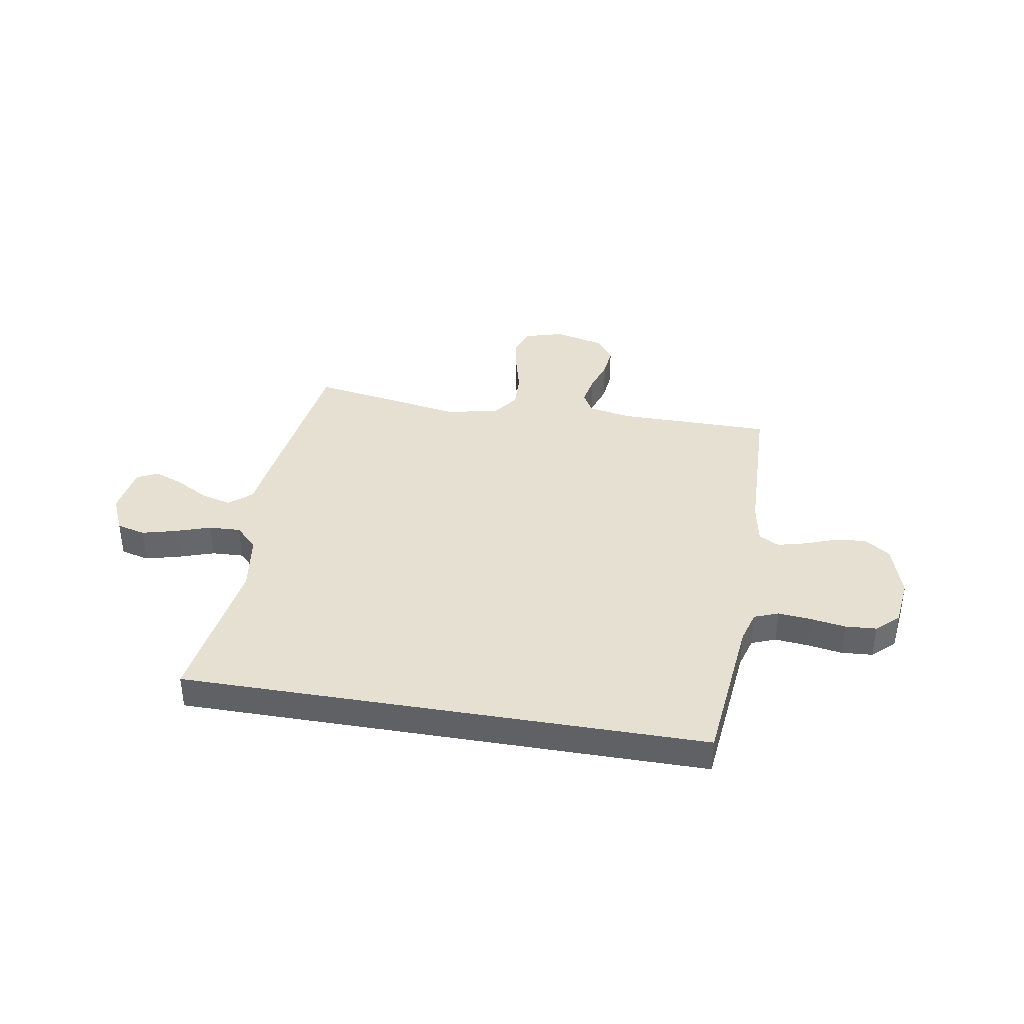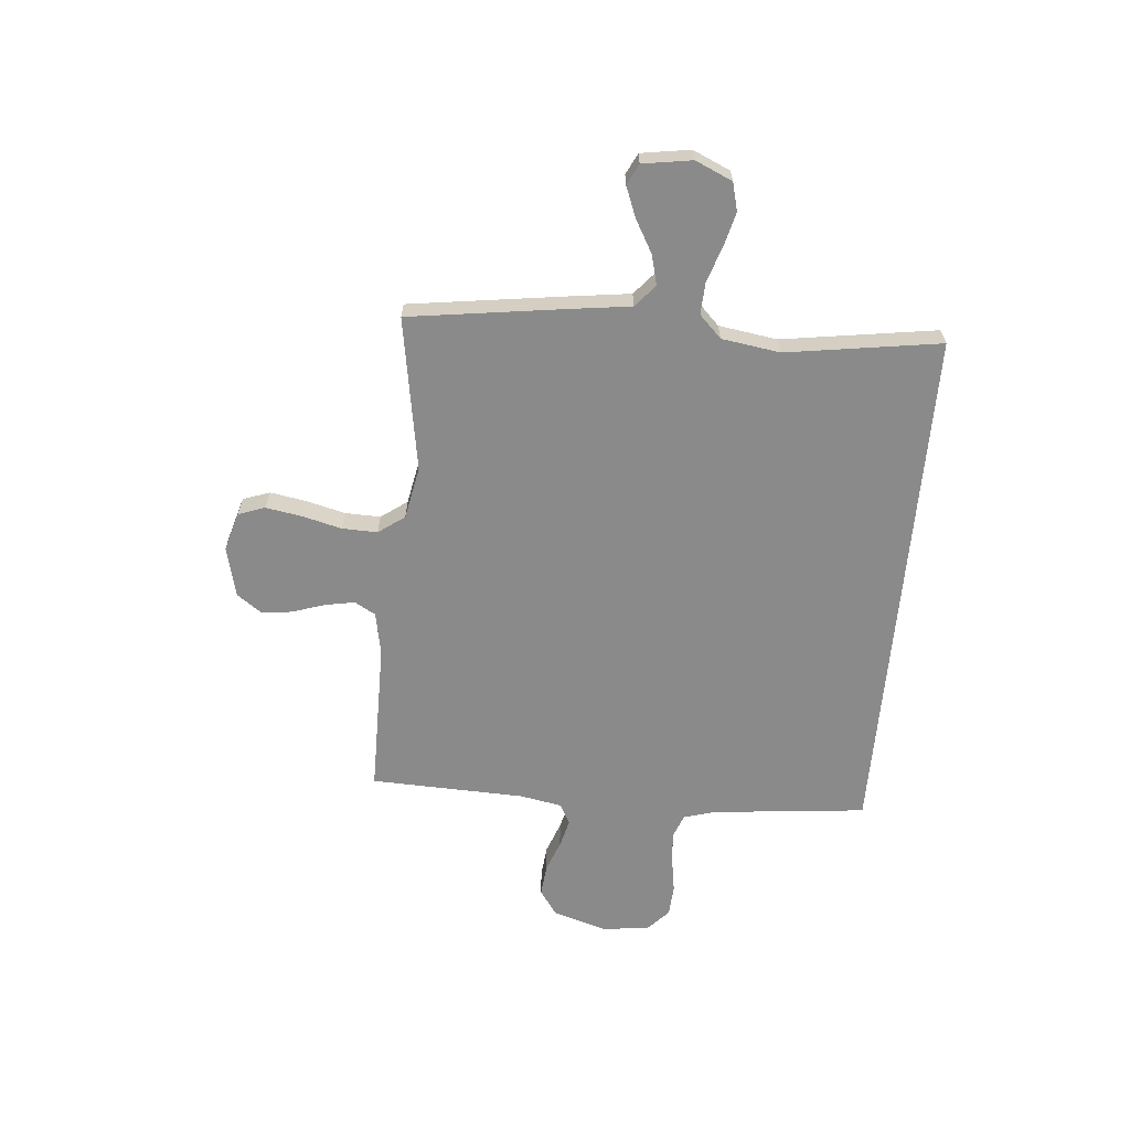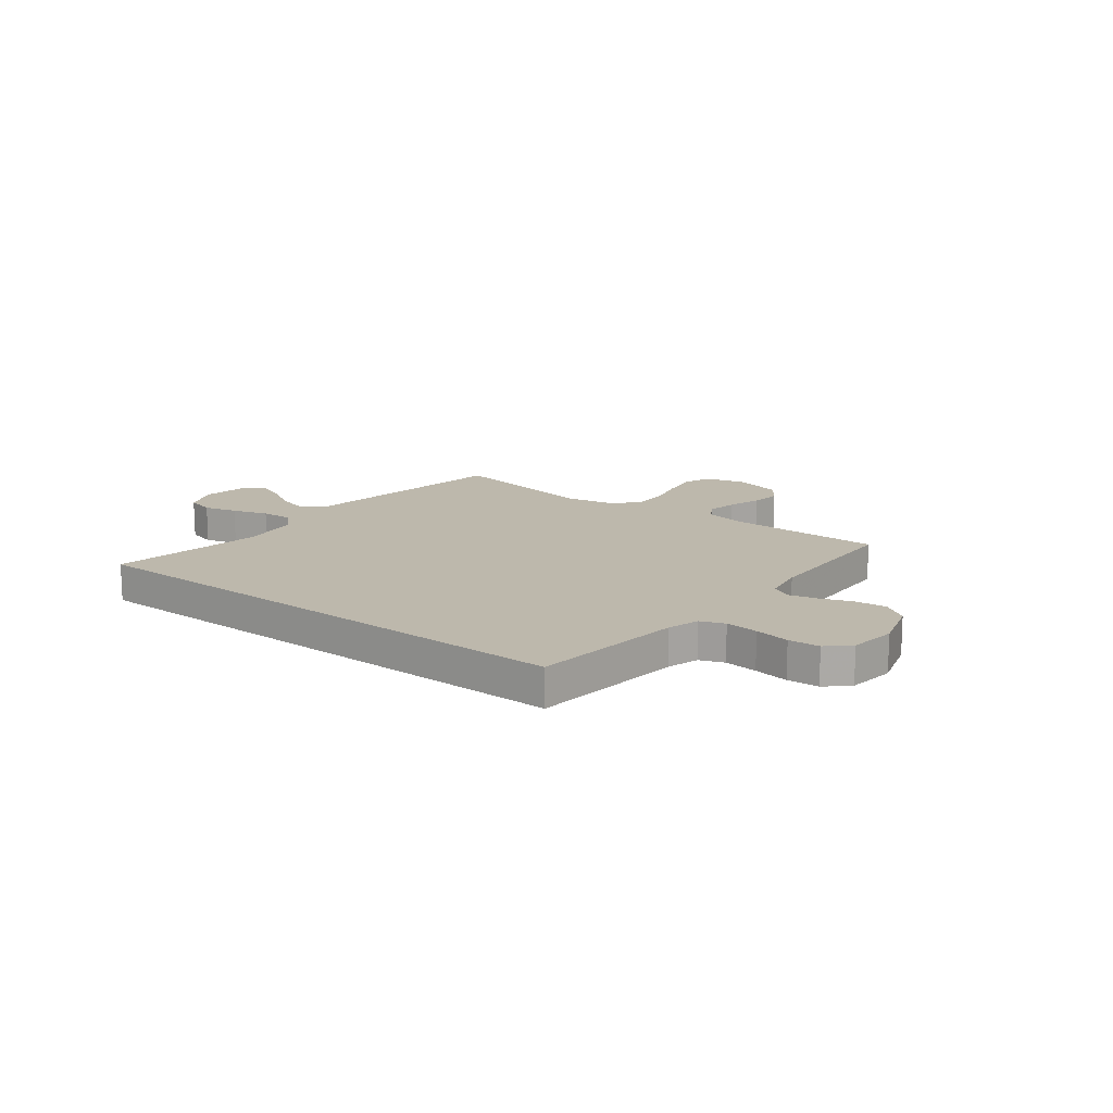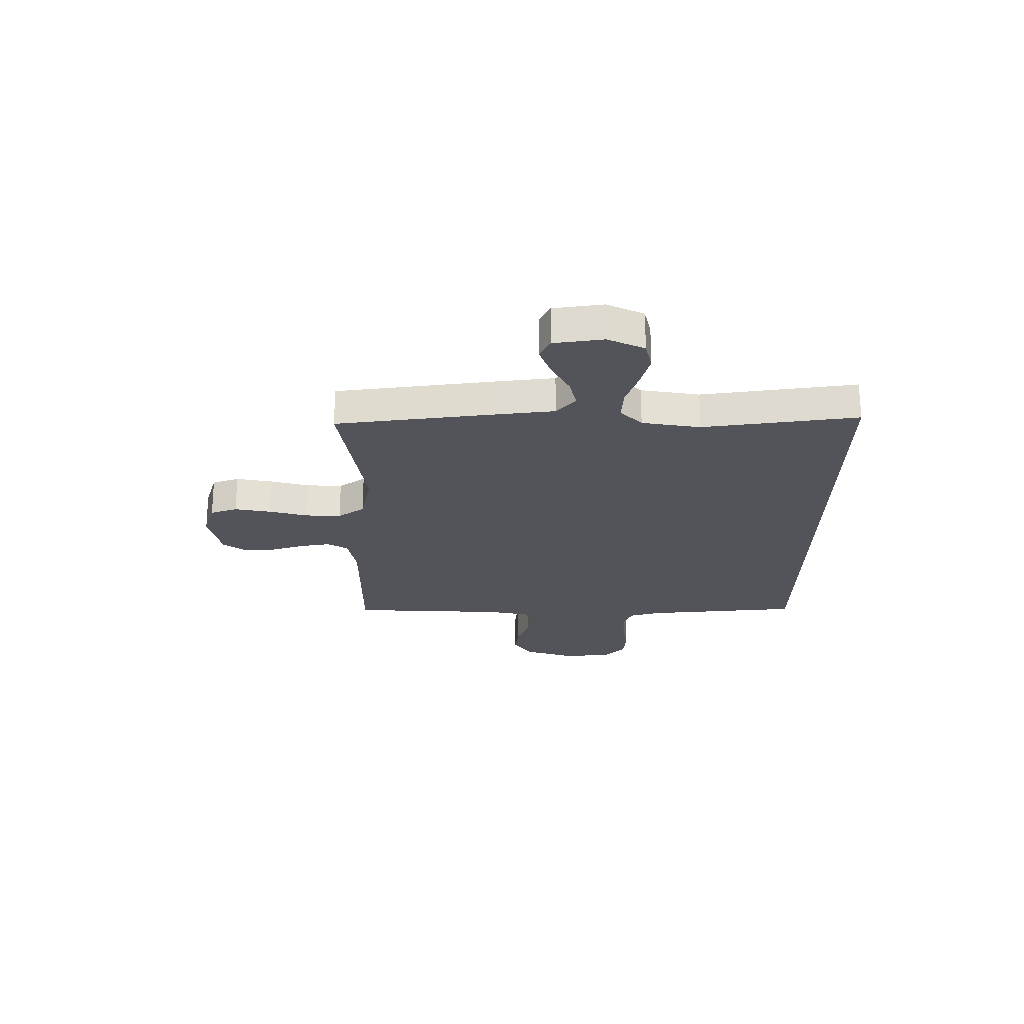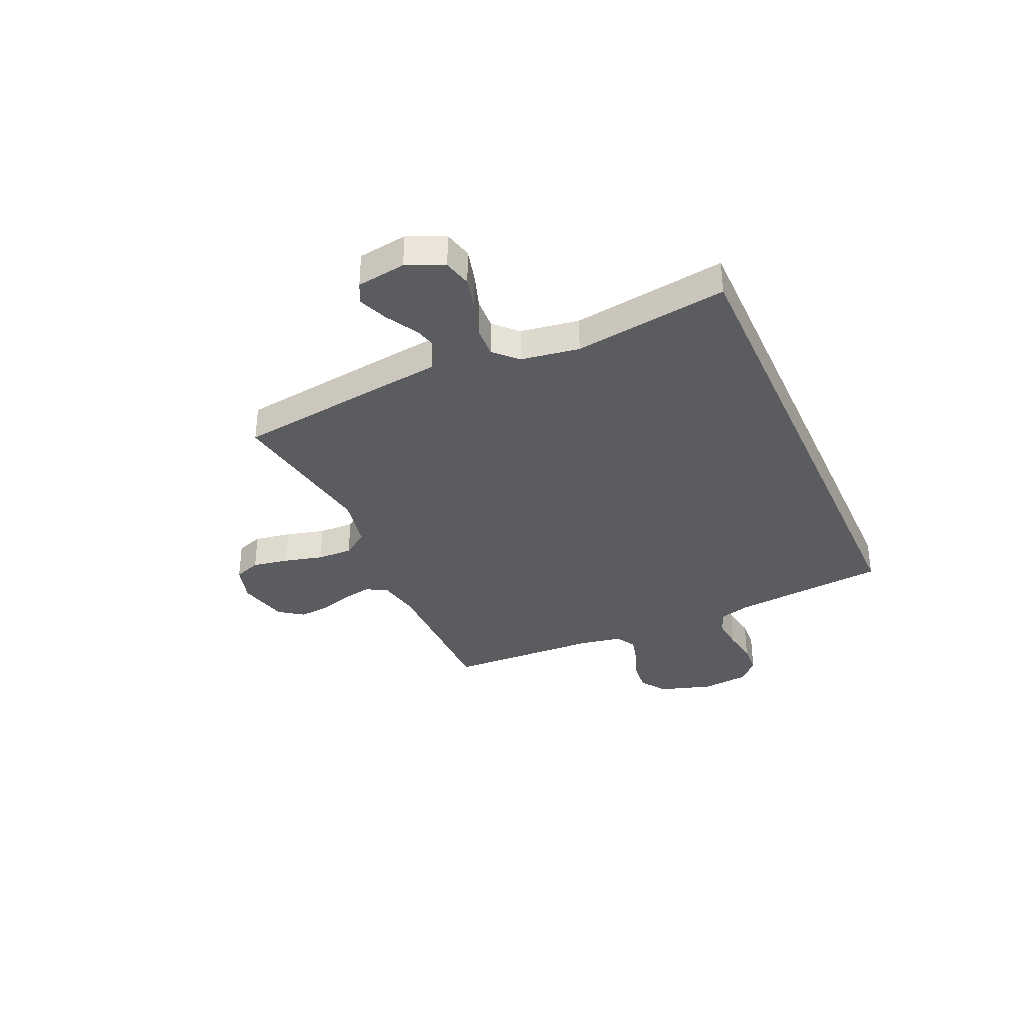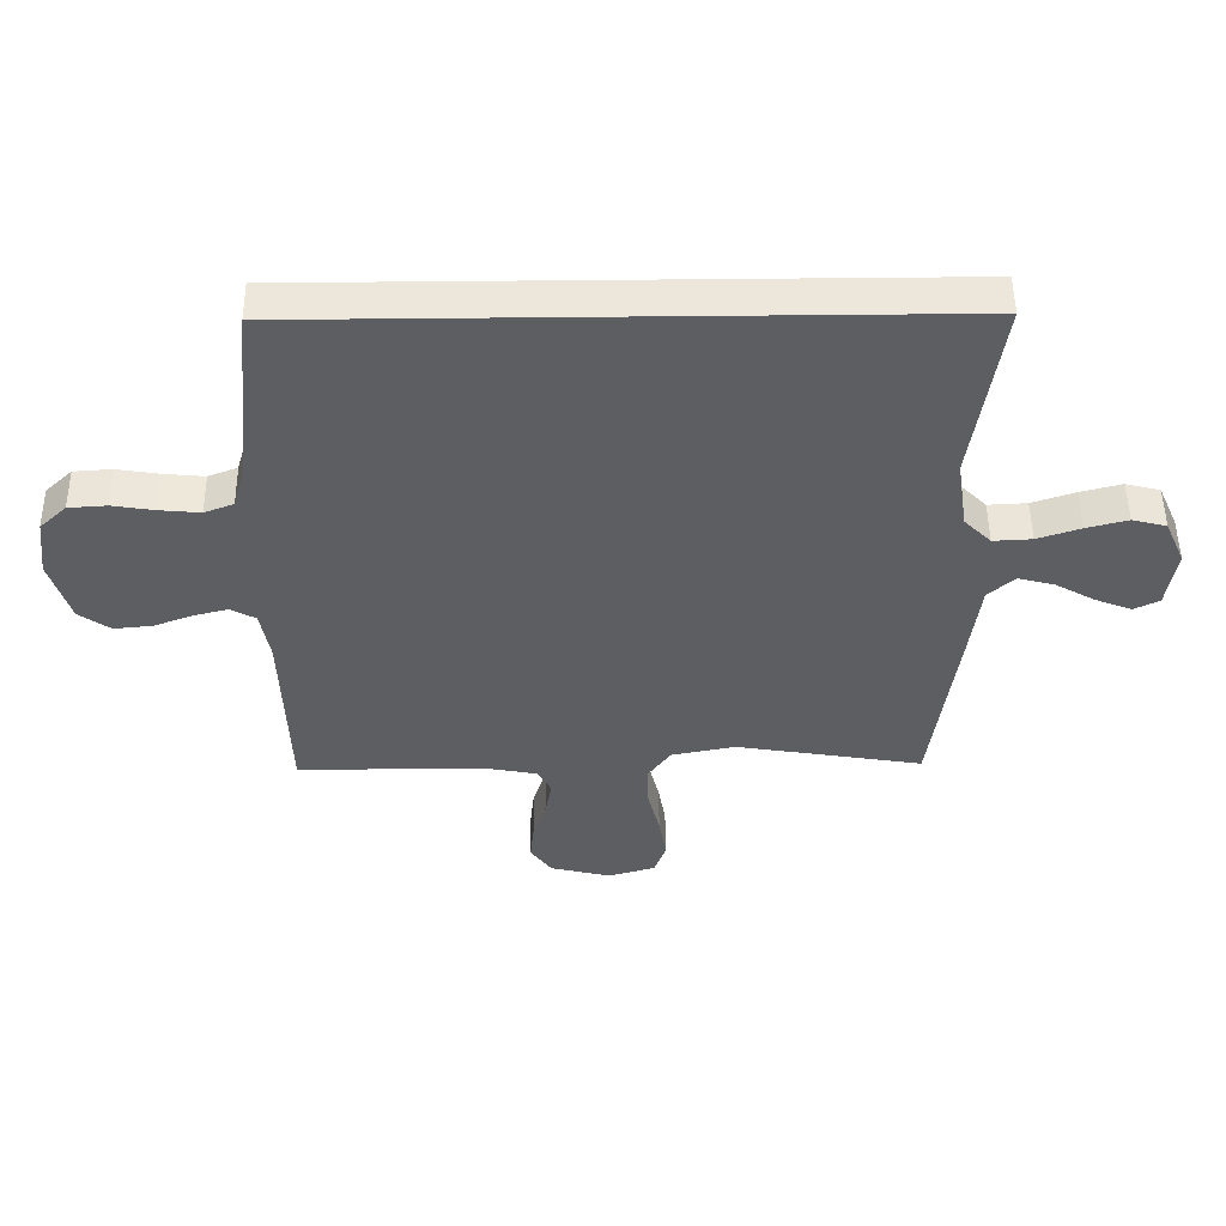
<metadata>
{"format":"obj","ext":"obj","renderer":"f3d","projection":"perspective","resolution":1024,"background":"white","views":[{"elev":38.4,"azim":9.6,"up":"+Y"},{"elev":-63.6,"azim":-95.1,"up":"+Y"},{"elev":14.9,"azim":38.0,"up":"+Y"},{"elev":-23.7,"azim":-90.6,"up":"+Y"},{"elev":-34.8,"azim":-66.1,"up":"+Y"},{"elev":50.5,"azim":179.3,"up":"+Z"}]}
</metadata>
<code>
v 0.5 0.07 -0.5
v 0.2 0.07 -0.501
v 0.117 0.07 -0.517
v 0.094 0.07 -0.558
v 0.105 0.07 -0.616
v 0.126 0.07 -0.68
v 0.132 0.07 -0.74
v 0.098 0.07 -0.787
v 0 0.07 -0.811
v -0.075 0.07 -0.789
v -0.094 0.07 -0.737
v -0.082 0.07 -0.666
v -0.063 0.07 -0.59
v -0.061 0.07 -0.521
v -0.098 0.07 -0.47
v -0.2 0.07 -0.45
v -0.5 0.07 -0.5
v -0.542 0.07 -0.2
v -0.558 0.07 -0.079
v -0.601 0.07 -0.042
v -0.659 0.07 -0.057
v -0.723 0.07 -0.093
v -0.781 0.07 -0.116
v -0.822 0.07 -0.096
v -0.837 0.07 0
v -0.805 0.07 0.072
v -0.75 0.07 0.086
v -0.684 0.07 0.069
v -0.615 0.07 0.046
v -0.553 0.07 0.043
v -0.51 0.07 0.086
v -0.493 0.07 0.2
v -0.538 0.07 0.5
v 0.482 0.07 0.5
v 0.513 0.07 0.2
v 0.531 0.07 0.138
v 0.578 0.07 0.12
v 0.642 0.07 0.126
v 0.71 0.07 0.137
v 0.771 0.07 0.133
v 0.814 0.07 0.093
v 0.825 0.07 0
v 0.793 0.07 -0.104
v 0.743 0.07 -0.139
v 0.682 0.07 -0.133
v 0.62 0.07 -0.11
v 0.565 0.07 -0.096
v 0.525 0.07 -0.118
v 0.51 0.07 -0.2
v 0.5 0 -0.5
v 0.2 0 -0.501
v 0.117 0 -0.517
v 0.094 0 -0.558
v 0.105 0 -0.616
v 0.126 0 -0.68
v 0.132 0 -0.74
v 0.098 0 -0.787
v 0 0 -0.811
v -0.075 0 -0.789
v -0.094 0 -0.737
v -0.082 0 -0.666
v -0.063 0 -0.59
v -0.061 0 -0.521
v -0.098 0 -0.47
v -0.2 0 -0.45
v -0.5 0 -0.5
v -0.542 0 -0.2
v -0.558 0 -0.079
v -0.601 0 -0.042
v -0.659 0 -0.057
v -0.723 0 -0.093
v -0.781 0 -0.116
v -0.822 0 -0.096
v -0.837 0 0
v -0.805 0 0.072
v -0.75 0 0.086
v -0.684 0 0.069
v -0.615 0 0.046
v -0.553 0 0.043
v -0.51 0 0.086
v -0.493 0 0.2
v -0.538 0 0.5
v 0.482 0 0.5
v 0.513 0 0.2
v 0.531 0 0.138
v 0.578 0 0.12
v 0.642 0 0.126
v 0.71 0 0.137
v 0.771 0 0.133
v 0.814 0 0.093
v 0.825 0 0
v 0.793 0 -0.104
v 0.743 0 -0.139
v 0.682 0 -0.133
v 0.62 0 -0.11
v 0.565 0 -0.096
v 0.525 0 -0.118
v 0.51 0 -0.2
f 44 45 46
f 43 44 46
f 42 43 46
f 41 42 46
f 40 41 46
f 39 40 46
f 38 39 46
f 37 38 46 47
f 36 37 47 48
f 32 33 34 35
f 36 48 49
f 35 36 49
f 32 35 49
f 31 32 49
f 27 28 29
f 26 27 29
f 25 26 29
f 24 25 29
f 23 24 29
f 22 23 29
f 21 22 29
f 20 21 29 30
f 49 1 2
f 31 49 2
f 30 31 2
f 20 30 2
f 19 20 2
f 11 12 13
f 10 11 13
f 9 10 13
f 8 9 13
f 7 8 13
f 6 7 13
f 5 6 13
f 4 5 13 14
f 3 4 14 15
f 19 2 3 15
f 16 17 18 19
f 15 16 19
f 95 94 93
f 95 93 92
f 95 92 91
f 95 91 90
f 95 90 89
f 95 89 88
f 95 88 87
f 96 95 87 86
f 97 96 86 85
f 84 83 82 81
f 98 97 85
f 98 85 84
f 98 84 81
f 98 81 80
f 78 77 76
f 78 76 75
f 78 75 74
f 78 74 73
f 78 73 72
f 78 72 71
f 78 71 70
f 79 78 70 69
f 51 50 98
f 51 98 80
f 51 80 79
f 51 79 69
f 51 69 68
f 62 61 60
f 62 60 59
f 62 59 58
f 62 58 57
f 62 57 56
f 62 56 55
f 62 55 54
f 63 62 54 53
f 64 63 53 52
f 64 52 51 68
f 68 67 66 65
f 68 65 64
f 1 50 51 2
f 2 51 52 3
f 3 52 53 4
f 4 53 54 5
f 5 54 55 6
f 6 55 56 7
f 7 56 57 8
f 8 57 58 9
f 9 58 59 10
f 10 59 60 11
f 11 60 61 12
f 12 61 62 13
f 13 62 63 14
f 14 63 64 15
f 15 64 65 16
f 16 65 66 17
f 17 66 67 18
f 18 67 68 19
f 19 68 69 20
f 20 69 70 21
f 21 70 71 22
f 22 71 72 23
f 23 72 73 24
f 24 73 74 25
f 25 74 75 26
f 26 75 76 27
f 27 76 77 28
f 28 77 78 29
f 29 78 79 30
f 30 79 80 31
f 31 80 81 32
f 32 81 82 33
f 33 82 83 34
f 34 83 84 35
f 35 84 85 36
f 36 85 86 37
f 37 86 87 38
f 38 87 88 39
f 39 88 89 40
f 40 89 90 41
f 41 90 91 42
f 42 91 92 43
f 43 92 93 44
f 44 93 94 45
f 45 94 95 46
f 46 95 96 47
f 47 96 97 48
f 48 97 98 49
f 49 98 50 1

</code>
